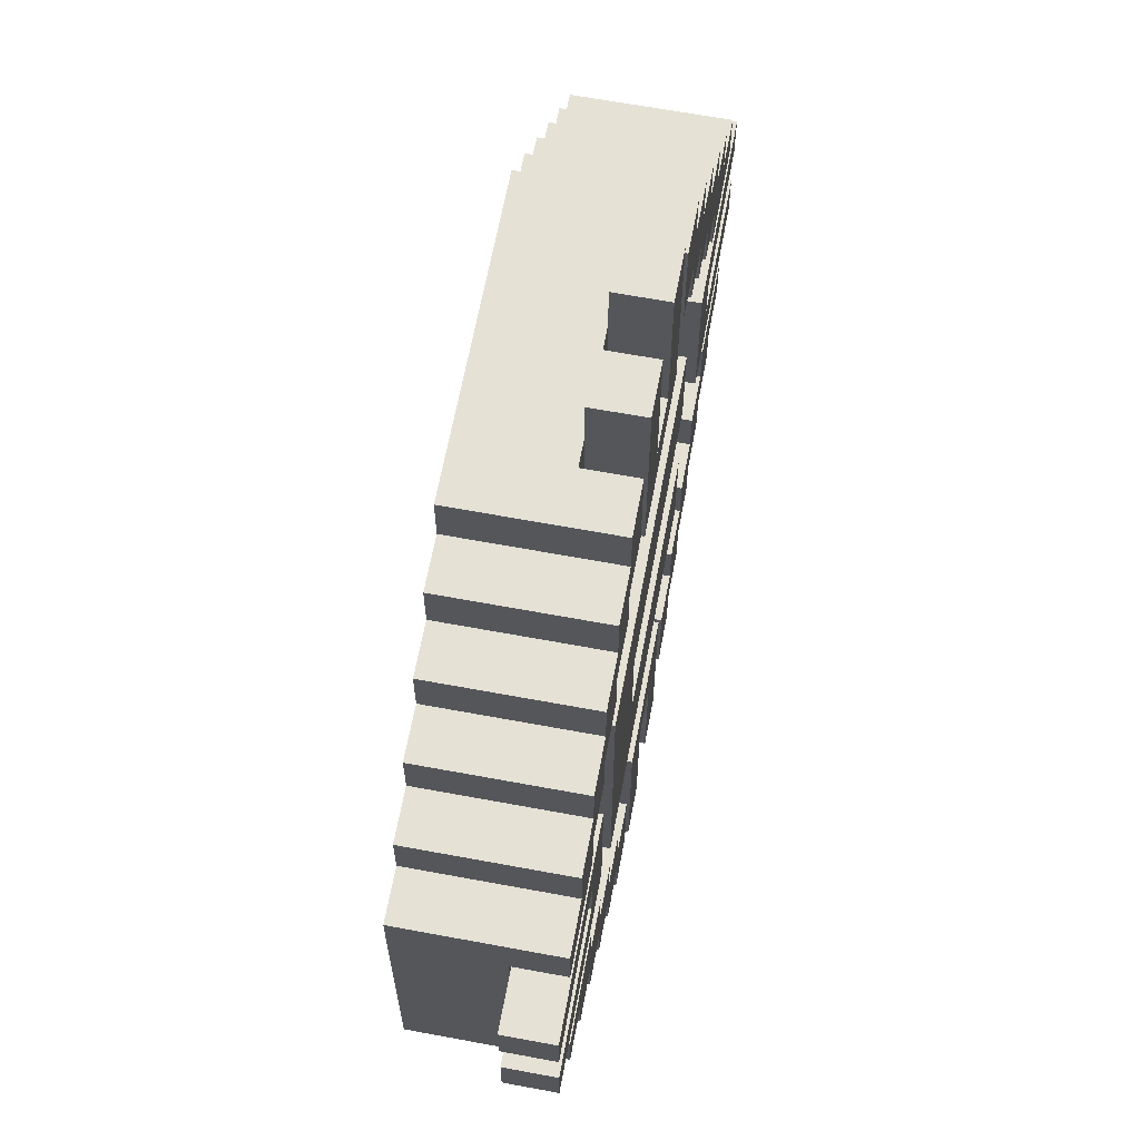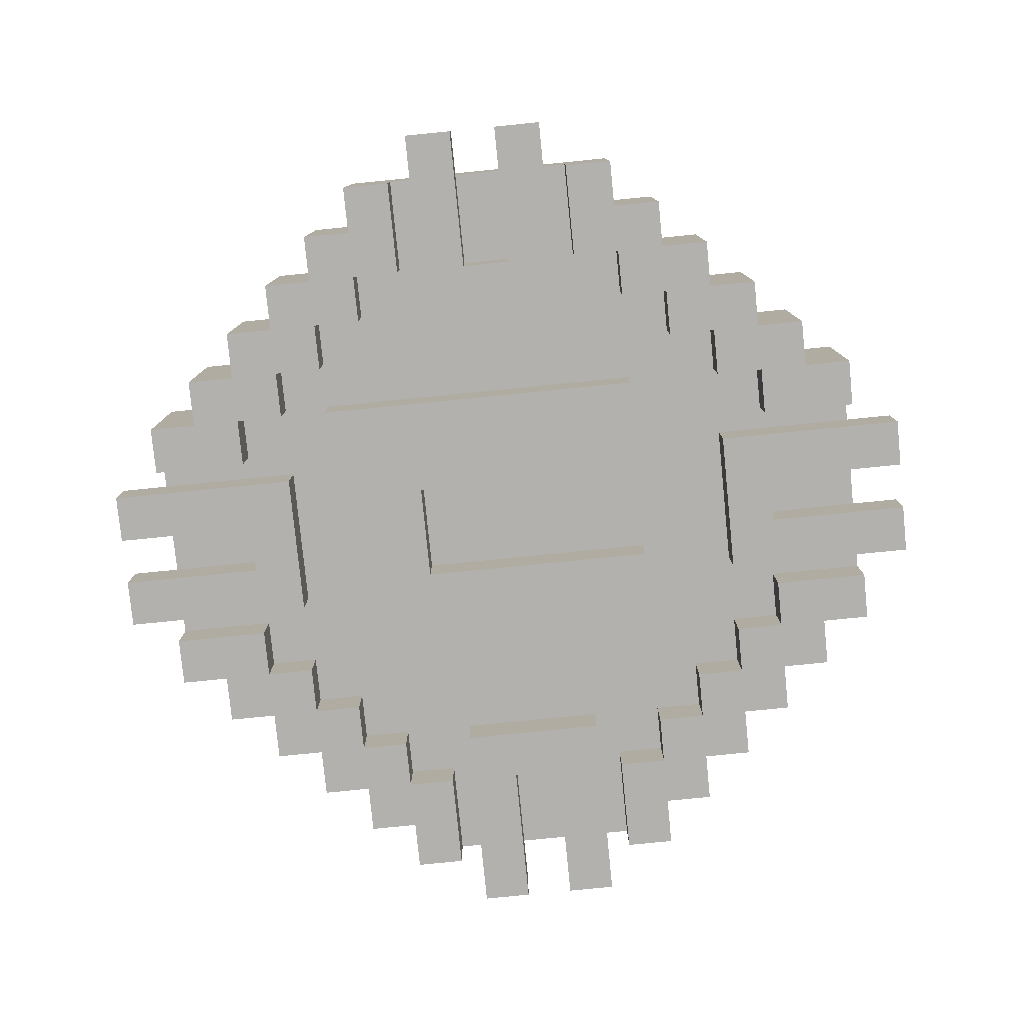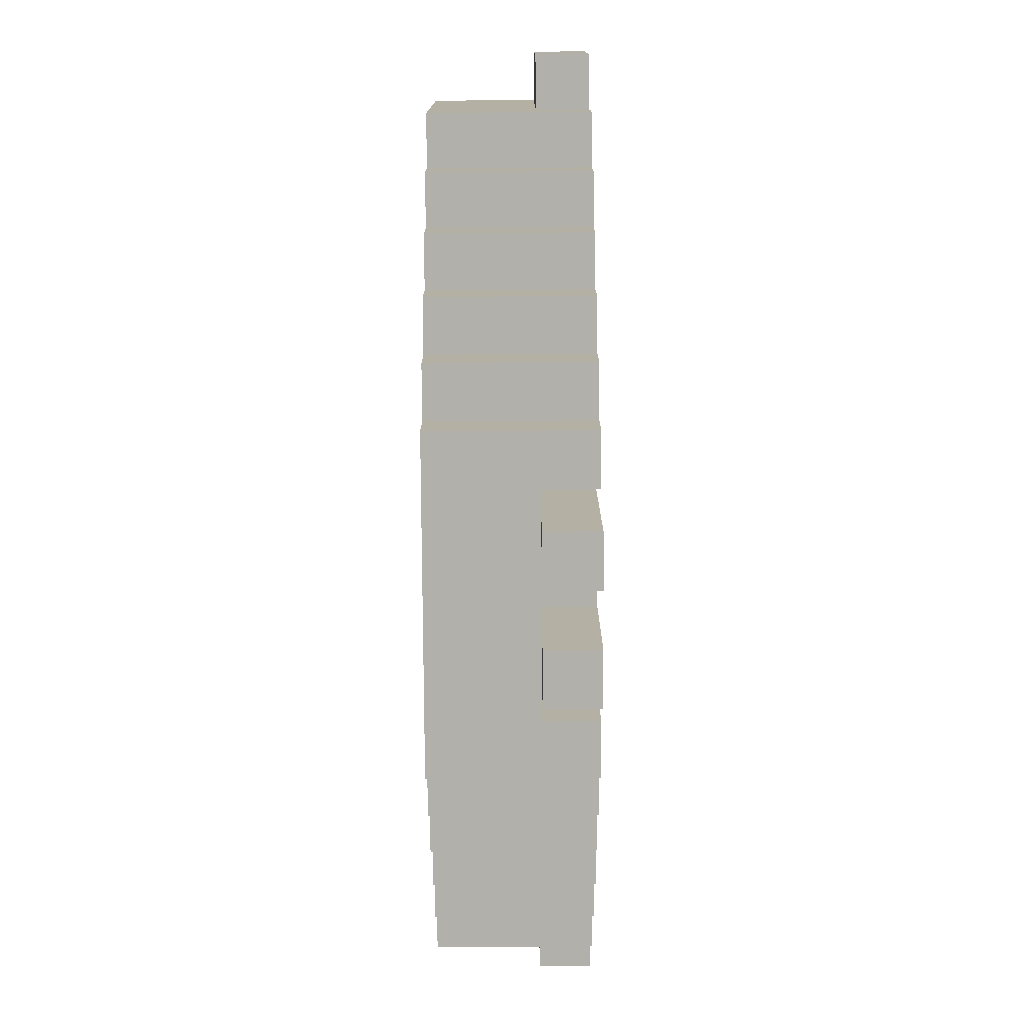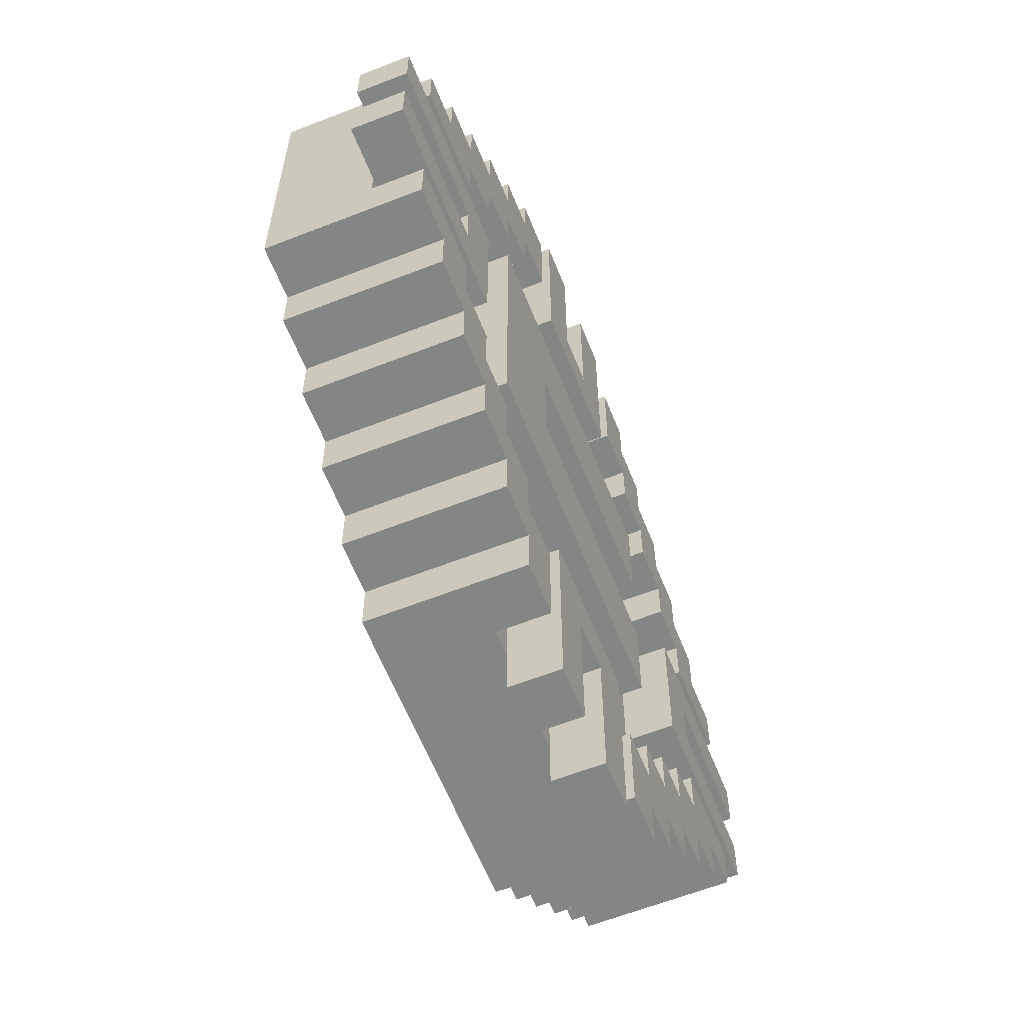
<metadata>
{"format":"obj","ext":"obj","renderer":"f3d","projection":"perspective","resolution":1024,"background":"white","views":[{"elev":64.9,"azim":-79.4,"up":"+Z"},{"elev":-79.3,"azim":5.7,"up":"+Y"},{"elev":-78.5,"azim":-89.6,"up":"+Z"},{"elev":-61.6,"azim":-68.3,"up":"+Z"}]}
</metadata>
<code>
v -32 -0 6
v -36 -0 6
v -32 4 6
v -36 4 6
v -36 4 2
v -36 -0 2
v -32 4 2
v -32 -0 2
v -32 -0 -2
v -36 -0 -2
v -32 4 -2
v -36 4 -2
v -36 4 -6
v -36 -0 -6
v -32 4 -6
v -32 -0 -6
v -6 4 36
v -6 -0 36
v -6 4 32
v -6 -0 32
v -2 4 36
v -2 4 32
v -2 -0 36
v -2 -0 32
v 2 4 36
v 2 -0 36
v 2 4 32
v 2 -0 32
v 6 4 36
v 6 4 32
v 6 -0 36
v 6 -0 32
v 12 4 12
v 12 4 4
v 12 -0 12
v 12 -0 4
v 4 -0 12
v 4 4 12
v 8 4 12
v 4 -0 4
v 4 4 4
v 8 4 4
v 12 4 -4
v 12 4 -12
v 12 -0 -4
v 12 -0 -12
v 4 -0 -4
v 4 4 -4
v 8 4 -4
v 4 -0 -12
v 4 4 -12
v 8 4 -12
v -32 -0 4
v -6 4 -32
v -6 -0 -32
v -6 4 -36
v -6 -0 -36
v -2 4 -32
v -2 4 -36
v -2 -0 -32
v -2 -0 -36
v 2 4 -32
v 2 -0 -32
v 2 4 -36
v 2 -0 -36
v 6 4 -32
v 6 4 -36
v 6 -0 -32
v 6 -0 -36
v 36 -0 6
v 32 -0 6
v 36 4 6
v 32 4 6
v 32 4 2
v 32 -0 2
v 36 4 2
v 36 -0 2
v 36 -0 -2
v 32 -0 -2
v 36 4 -2
v 32 4 -2
v 32 4 -6
v 32 -0 -6
v 36 4 -6
v 36 -0 -6
v -24 4 12
v -24 4 8
v -24 -0 12
v -24 -0 8
v -32 -0 8
v -32 4 8
v -32 -0 12
v -28 -0 12
v -28 12 12
v -32 12 12
v -32 12 4
v -28 12 16
v -28 -0 16
v -24 -0 16
v -24 12 16
v -24 4 16
v -24 12 12
v -8 -0 32
v -8 -0 28
v -12 -0 32
v -12 -0 28
v -16 4 20
v -16 -0 20
v -12 4 20
v -12 -0 20
v -12 4 24
v -12 -0 24
v -8 4 24
v -8 -0 24
v -16 -0 24
v -16 -0 28
v -20 12 20
v -16 12 20
v -20 12 24
v -16 12 24
v -12 12 28
v -16 12 28
v -20 -0 24
v -20 -0 20
v -20 4 20
v -12 12 32
v -8 4 32
v -8 12 32
v -24 -0 20
v -24 4 20
v -20 4 12
v -20 -0 12
v -20 4 16
v -20 -0 16
v -16 4 16
v -16 -0 16
v -24 12 20
v -32 4 -12
v -32 -0 -12
v -28 4 -12
v -28 -0 -12
v -32 4 -8
v -32 -0 -8
v -24 4 -8
v -24 4 -12
v -24 -0 -8
v -24 -0 -12
v -32 12 -12
v -24 12 -12
v -28 12 -16
v -28 -0 -16
v -24 12 -16
v -24 -0 -16
v -24 4 -16
v -28 12 -12
v -20 -0 -12
v -20 4 -12
v -20 4 -16
v -20 -0 -16
v -24 4 -20
v -24 -0 -20
v -20 4 -20
v -20 -0 -20
v -16 -0 -16
v -16 4 -16
v -16 4 -20
v -16 -0 -20
v -12 -0 -20
v -12 4 -20
v -12 4 -24
v -12 -0 -24
v -16 4 -28
v -16 -0 -28
v -12 4 -28
v -12 -0 -28
v -16 4 -24
v -16 -0 -24
v -8 -0 -24
v -8 4 -24
v -8 4 -28
v -24 12 -20
v -16 12 -20
v -20 12 -24
v -16 12 -24
v -20 12 -20
v -16 12 -28
v -8 12 -28
v -20 -0 -24
v 12 -0 32
v 8 -0 32
v 12 4 32
v 8 4 32
v 8 4 24
v 8 -0 24
v 12 4 24
v 12 -0 24
v 12 4 20
v 12 -0 20
v 16 4 20
v 16 -0 20
v 12 -0 28
v 16 -0 28
v 16 -0 24
v 12 12 28
v 16 12 28
v 16 12 20
v 16 12 24
v 20 12 20
v 20 12 24
v 12 12 32
v 20 -0 24
v 20 -0 20
v 20 4 20
v 16 4 16
v 16 -0 16
v 20 4 16
v 20 -0 16
v 24 -0 20
v 24 4 20
v 24 4 16
v 24 -0 16
v 20 4 12
v 20 -0 12
v 24 4 12
v 24 -0 12
v 24 12 20
v 24 12 16
v 24 12 12
v 12 -0 -24
v 8 -0 -24
v 12 4 -24
v 8 4 -24
v 8 4 -28
v 8 -0 -28
v 16 -0 -20
v 12 -0 -20
v 16 4 -20
v 12 4 -20
v 12 4 -28
v 12 -0 -28
v 16 4 -28
v 16 -0 -28
v 16 4 -24
v 16 -0 -24
v 20 -0 -16
v 16 -0 -16
v 20 4 -16
v 16 4 -16
v 24 -0 -12
v 20 -0 -12
v 24 4 -12
v 20 4 -12
v 24 -0 -16
v 20 4 -20
v 20 -0 -20
v 24 4 -20
v 24 -0 -20
v 24 4 -16
v 8 12 -28
v 16 12 -28
v 16 12 -20
v 16 12 -24
v 24 12 -20
v 24 12 -12
v 24 12 -16
v 20 12 -24
v 20 12 -20
v 20 -0 -24
v -12 12 -32
v -12 -0 -32
v -8 12 -32
v -8 -0 -32
v -12 12 -28
v -8 4 -32
v 8 4 -32
v 8 12 -32
v 8 -0 -32
v 12 12 -32
v 12 -0 -32
v 12 12 -28
v 24 4 8
v 24 -0 8
v 32 -0 12
v 32 -0 8
v 28 -0 12
v 28 -0 8
v 32 4 8
v 28 12 12
v 32 12 12
v 28 -0 16
v 28 12 16
v 24 4 -8
v 24 -0 -8
v 28 4 -12
v 28 -0 -12
v 32 4 -12
v 32 -0 -12
v 32 4 -8
v 32 -0 -8
v 32 12 -12
v 28 12 -16
v 28 -0 -16
v 28 12 -12
v 6 4 20
v -6 4 20
v 24 4 4
v 24 4 -4
v -8 4 -4
v -8 4 4
v -24 4 4
v -24 4 -4
v -16 4 12
v -16 4 -12
v -20 -0 6
v -20 4 6
v -24 -0 4
v -24 -0 2
v -24 4 2
v -24 -0 -2
v -24 4 -2
v -24 -0 -4
v -20 -0 -4
v -8 -0 4
v -8 -0 -4
v -20 -0 -6
v -20 4 -6
v -6 -0 28
v -2 -0 24
v -4 -0 24
v -6 -0 20
v -4 -0 20
v 6 -0 20
v -2 4 24
v 4 4 24
v 4 -0 24
v 2 -0 24
v -4 4 24
v 6 -0 24
v 2 4 24
v 24 -0 6
v 20 -0 6
v 20 4 6
v -8 -0 -12
v -2 4 -24
v -2 -0 -24
v -2 -0 -28
v -4 -0 -24
v -6 -0 -28
v -6 -0 -20
v -6 4 -20
v 2 4 -24
v 2 -0 -24
v 2 -0 -28
v 6 -0 -28
v 6 -0 -20
v 6 4 -20
v 4 -0 -24
v -4 4 -24
v 4 4 -24
v 24 -0 4
v 24 -0 -4
v 24 -0 -2
v 24 -0 2
v 20 4 -6
v 20 -0 -6
v 24 4 -6
v 24 -0 -6
v -16 -0 12
v -16 -0 -12
v 24 4 2
v 24 4 -2
o slot4
g slot4
f 3 2 1
f 3 4 2
f 7 6 5
f 7 8 6
f 11 10 9
f 11 12 10
f 15 14 13
f 15 16 14
f 16 10 14
f 16 9 10
f 76 72 70
f 11 13 12
f 11 15 13
f 12 14 10
f 12 13 14
f 19 18 17
f 19 20 18
f 23 22 21
f 23 24 22
f 21 18 23
f 21 17 18
f 20 23 18
f 20 24 23
f 22 17 21
f 22 19 17
f 27 26 25
f 27 28 26
f 31 30 29
f 31 32 30
f 29 26 31
f 29 25 26
f 28 31 26
f 28 32 31
f 30 25 29
f 30 27 25
f 35 34 33
f 35 36 34
f 33 37 35
f 39 38 37
f 33 39 37
f 41 36 40
f 42 34 36
f 41 42 36
f 40 35 37
f 40 36 35
f 45 44 43
f 45 46 44
f 43 47 45
f 49 48 47
f 43 49 47
f 51 46 50
f 52 44 46
f 51 52 46
f 50 45 47
f 50 46 45
f 8 2 6
f 53 1 2
f 8 53 2
f 3 5 4
f 3 7 5
f 4 6 2
f 4 5 6
f 56 55 54
f 56 57 55
f 60 59 58
f 60 61 59
f 56 61 57
f 56 59 61
f 57 60 55
f 57 61 60
f 59 54 58
f 59 56 54
f 64 63 62
f 64 65 63
f 68 67 66
f 68 69 67
f 64 69 65
f 64 67 69
f 65 68 63
f 65 69 68
f 67 62 66
f 67 64 62
f 72 71 70
f 72 73 71
f 76 75 74
f 76 77 75
f 80 79 78
f 80 81 79
f 84 83 82
f 84 85 83
f 85 79 83
f 85 78 79
f 80 82 81
f 80 84 82
f 84 78 85
f 84 80 78
f 77 71 75
f 77 70 71
f 72 74 73
f 72 76 74
f 76 70 77
o slot8
g slot8
f 296 295 294
f 88 87 86
f 88 89 87
f 91 89 90
f 91 87 89
f 93 92 90
f 90 88 93
f 90 89 88
f 96 95 94
f 296 297 295
f 299 296 298
f 299 297 296
f 298 293 299
f 94 98 97
f 94 93 98
f 96 92 95
f 91 90 92
f 96 91 92
f 99 97 98
f 101 100 97
f 99 101 97
f 94 97 100
f 298 292 293
f 102 149 94
f 100 102 94
f 93 95 92
f 93 94 95
f 105 104 103
f 105 106 104
f 109 108 107
f 109 110 108
f 112 109 111
f 112 110 109
f 113 112 111
f 113 114 112
f 106 116 115
f 115 104 106
f 112 114 104
f 115 112 104
f 119 118 117
f 119 120 118
f 120 122 121
f 121 118 120
f 121 187 118
f 117 123 119
f 125 124 123
f 117 125 123
f 121 105 126
f 121 106 105
f 120 116 122
f 120 115 116
f 115 123 124
f 124 112 115
f 108 110 112
f 124 108 112
f 104 114 113
f 113 103 104
f 113 127 103
f 115 119 123
f 115 120 119
f 103 126 105
f 127 128 126
f 103 127 126
f 121 126 128
f 128 187 121
f 249 299 293
f 106 122 116
f 106 121 122
f 125 129 124
f 125 130 129
f 101 129 130
f 101 99 129
f 131 88 86
f 131 132 88
f 134 131 133
f 134 132 131
f 135 134 133
f 135 136 134
f 108 135 107
f 108 136 135
f 124 129 99
f 99 108 124
f 134 136 108
f 99 134 108
f 125 107 118
f 118 130 125
f 118 137 130
f 130 137 100
f 100 102 130
f 101 130 102
f 102 86 101
f 99 98 93
f 93 134 99
f 88 132 134
f 93 88 134
f 140 139 138
f 140 141 139
f 138 143 142
f 138 139 143
f 146 145 144
f 146 147 145
f 144 143 146
f 144 142 143
f 139 146 143
f 141 147 146
f 139 141 146
f 149 138 148
f 149 145 138
f 148 96 94
f 94 149 148
f 152 151 150
f 154 153 151
f 152 154 151
f 140 155 150
f 150 141 140
f 150 151 141
f 155 152 150
f 155 149 152
f 157 147 156
f 157 145 147
f 156 158 157
f 156 159 158
f 162 161 160
f 162 163 161
f 160 153 154
f 160 161 153
f 165 159 164
f 165 158 159
f 164 166 165
f 164 167 166
f 159 153 161
f 161 164 159
f 163 167 164
f 161 163 164
f 169 167 168
f 169 166 167
f 168 170 169
f 168 171 170
f 174 173 172
f 174 175 173
f 172 177 176
f 172 173 177
f 179 171 178
f 179 170 171
f 178 180 179
f 178 272 180
f 171 177 173
f 173 178 171
f 175 272 178
f 173 175 178
f 182 160 181
f 162 160 182
f 182 166 162
f 145 149 152
f 152 181 145
f 154 145 181
f 181 160 154
f 185 184 183
f 185 182 184
f 187 172 186
f 174 172 187
f 187 180 174
f 166 182 184
f 184 186 166
f 176 166 186
f 186 172 176
f 162 185 183
f 183 163 162
f 183 188 163
f 167 163 188
f 188 168 167
f 177 171 168
f 188 177 168
f 184 188 183
f 176 177 188
f 184 176 188
f 147 141 151
f 151 156 147
f 153 159 156
f 151 153 156
f 191 190 189
f 191 192 190
f 195 194 193
f 195 196 194
f 199 198 197
f 199 200 198
f 197 196 195
f 197 198 196
f 196 198 200
f 200 201 196
f 203 202 201
f 200 203 201
f 207 206 204
f 205 207 204
f 207 208 206
f 207 209 208
f 191 189 201
f 201 210 191
f 201 204 210
f 196 190 194
f 201 189 190
f 196 201 190
f 192 194 190
f 192 193 194
f 203 205 202
f 203 207 205
f 212 209 211
f 213 208 209
f 212 213 209
f 210 204 128
f 295 297 299
f 249 295 299
f 202 204 201
f 202 205 204
f 211 207 203
f 211 209 207
f 216 215 214
f 216 217 215
f 214 200 199
f 214 215 200
f 219 212 218
f 219 213 212
f 218 220 219
f 218 221 220
f 224 223 222
f 224 225 223
f 222 217 216
f 222 223 217
f 217 223 225
f 225 212 217
f 221 218 212
f 225 221 212
f 213 219 226
f 226 199 213
f 226 206 199
f 227 226 219
f 219 228 227
f 220 224 228
f 219 220 228
f 192 191 210
f 30 192 210
f 27 30 210
f 22 27 210
f 19 22 210
f 210 127 19
f 300 251 264
f 210 128 127
f 200 215 217
f 217 203 200
f 212 211 203
f 217 212 203
f 231 230 229
f 231 232 230
f 233 230 232
f 233 234 230
f 237 236 235
f 237 238 236
f 231 236 238
f 231 229 236
f 241 240 239
f 241 242 240
f 244 241 243
f 244 242 241
f 229 230 234
f 234 244 229
f 240 242 244
f 234 240 244
f 247 246 245
f 247 248 246
f 237 246 248
f 237 235 246
f 251 250 249
f 251 252 250
f 247 250 252
f 247 245 250
f 250 253 249
f 250 245 253
f 256 255 254
f 256 257 255
f 253 256 258
f 253 257 256
f 245 246 235
f 235 253 245
f 255 257 253
f 235 255 253
f 260 233 259
f 239 233 260
f 260 241 239
f 262 261 237
f 237 260 262
f 243 241 260
f 237 243 260
f 263 237 261
f 254 237 263
f 263 256 254
f 265 264 251
f 251 263 265
f 258 256 263
f 251 258 263
f 261 266 262
f 261 267 266
f 254 255 268
f 268 267 254
f 268 266 267
f 235 236 229
f 229 255 235
f 244 268 255
f 229 244 255
f 243 262 266
f 266 244 243
f 266 268 244
f 100 137 118
f 102 100 118
f 149 102 118
f 300 296 251
f 152 149 118
f 118 181 152
f 118 182 181
f 182 118 187
f 184 182 187
f 187 186 184
f 264 228 300
f 258 265 301
f 96 138 91
f 96 148 138
f 301 253 258
f 301 302 253
f 204 259 128
f 187 128 259
f 301 303 294
f 294 295 301
f 204 206 259
f 262 260 259
f 261 262 259
f 206 261 259
f 226 261 206
f 265 263 261
f 264 265 261
f 228 264 261
f 295 302 301
f 227 228 261
f 226 227 261
f 271 270 269
f 271 272 270
f 174 273 269
f 269 175 174
f 269 270 175
f 271 187 180
f 180 272 271
f 249 302 295
f 249 253 302
f 175 270 272
f 271 275 274
f 271 276 275
f 278 277 276
f 278 279 277
f 233 259 276
f 276 234 233
f 276 277 234
f 278 280 239
f 239 240 278
f 240 279 278
f 234 279 240
f 234 277 279
f 259 280 278
f 187 259 278
f 278 273 187
f 271 269 273
f 276 271 273
f 278 276 273
f 281 225 224
f 281 282 225
f 285 284 283
f 285 286 284
f 286 282 281
f 281 284 286
f 281 287 284
f 289 300 288
f 264 301 265
f 264 303 301
f 285 291 290
f 285 288 291
f 225 282 286
f 286 221 225
f 285 290 221
f 286 285 221
f 284 289 283
f 300 287 296
f 284 287 289
f 220 221 290
f 290 227 220
f 290 291 227
f 228 227 291
f 300 289 287
f 288 300 228
f 291 288 228
f 283 288 285
f 283 289 288
f 251 293 292
f 251 249 293
o slot10
g slot10
f 135 107 86
f 312 135 86
f 313 312 86
f 165 313 86
f 166 165 86
f 109 107 135
f 305 109 135
f 304 305 135
f 197 304 135
f 312 199 197
f 135 312 197
f 222 224 199
f 33 222 199
f 39 33 199
f 38 39 199
f 312 38 199
f 233 166 180
f 165 166 233
f 233 313 165
f 51 313 233
f 52 51 233
f 44 52 233
f 252 44 233
f 233 251 252
f 274 233 180
f 274 275 233
f 292 251 296
f 111 305 113
f 111 109 305
f 19 127 113
f 22 19 113
f 27 22 113
f 30 27 113
f 305 192 30
f 113 305 30
f 193 192 305
f 304 197 193
f 305 304 193
f 307 292 296
f 306 307 296
f 296 281 306
f 193 197 195
f 296 287 281
f 33 39 42
f 222 33 42
f 42 224 222
f 281 224 42
f 34 306 281
f 42 34 281
f 43 49 52
f 52 307 43
f 292 307 52
f 252 251 292
f 44 252 292
f 52 44 292
f 41 309 308
f 42 41 308
f 34 42 308
f 308 306 34
f 43 307 306
f 49 43 306
f 48 49 306
f 308 48 306
f 145 91 138
f 310 87 91
f 311 310 91
f 144 311 91
f 145 144 91
f 144 145 166
f 311 144 166
f 310 311 166
f 87 310 166
f 166 86 87
o slot23
g slot23
f 366 83 367
f 361 367 83
f 81 371 362
f 346 60 58
f 361 362 341
f 362 363 341
f 323 37 368
f 313 51 50
f 83 362 361
f 367 341 365
f 366 82 83
f 343 368 369
f 38 368 37
f 342 364 365
f 75 340 360
f 346 58 344
f 312 313 369
f 38 312 368
f 312 369 368
f 343 324 368
f 73 342 340
f 370 75 363
f 54 55 348
f 343 369 313
f 342 365 341
f 324 323 368
f 75 71 340
f 314 322 326
f 367 361 341
f 326 315 314
f 322 325 326
f 315 1 314
f 315 3 1
f 53 314 1
f 73 340 71
f 53 316 314
f 7 317 8
f 7 318 317
f 320 9 319
f 320 11 9
f 8 316 53
f 8 317 316
f 16 319 9
f 16 321 319
f 311 316 310
f 311 321 316
f 316 322 314
f 316 321 322
f 323 308 309
f 323 324 308
f 15 325 16
f 15 326 325
f 81 362 79
f 16 322 321
f 16 325 322
f 327 24 20
f 360 340 341
f 360 363 75
f 363 360 341
f 24 329 328
f 331 327 330
f 329 24 327
f 331 329 327
f 331 330 305
f 305 332 331
f 305 304 332
f 327 20 19
f 19 330 327
f 19 305 330
f 24 328 333
f 83 79 362
f 333 22 24
f 336 335 334
f 328 336 334
f 334 329 328
f 334 337 329
f 28 336 335
f 335 338 28
f 338 32 28
f 27 336 28
f 27 339 336
f 338 332 304
f 304 32 338
f 304 30 32
f 328 329 331
f 336 328 331
f 335 336 331
f 331 338 335
f 331 332 338
f 309 40 323
f 309 41 40
f 370 74 75
f 323 40 37
f 342 341 340
f 55 346 348
f 48 324 47
f 48 308 324
f 343 47 324
f 343 50 47
f 55 60 346
f 345 346 344
f 347 346 345
f 347 348 346
f 313 50 343
f 63 68 354
f 348 347 349
f 350 348 349
f 350 54 348
f 62 352 351
f 62 353 352
f 354 68 66
f 356 355 354
f 62 63 353
f 357 352 353
f 353 354 357
f 354 66 356
f 349 355 356
f 63 354 353
f 356 350 349
f 345 347 358
f 352 345 358
f 358 357 352
f 358 359 357
f 347 355 349
f 357 354 355
f 352 357 355
f 345 352 355
f 347 345 355
f 360 307 306
f 362 361 307
f 363 362 307
f 360 363 307
f 366 365 364
f 366 367 365

</code>
